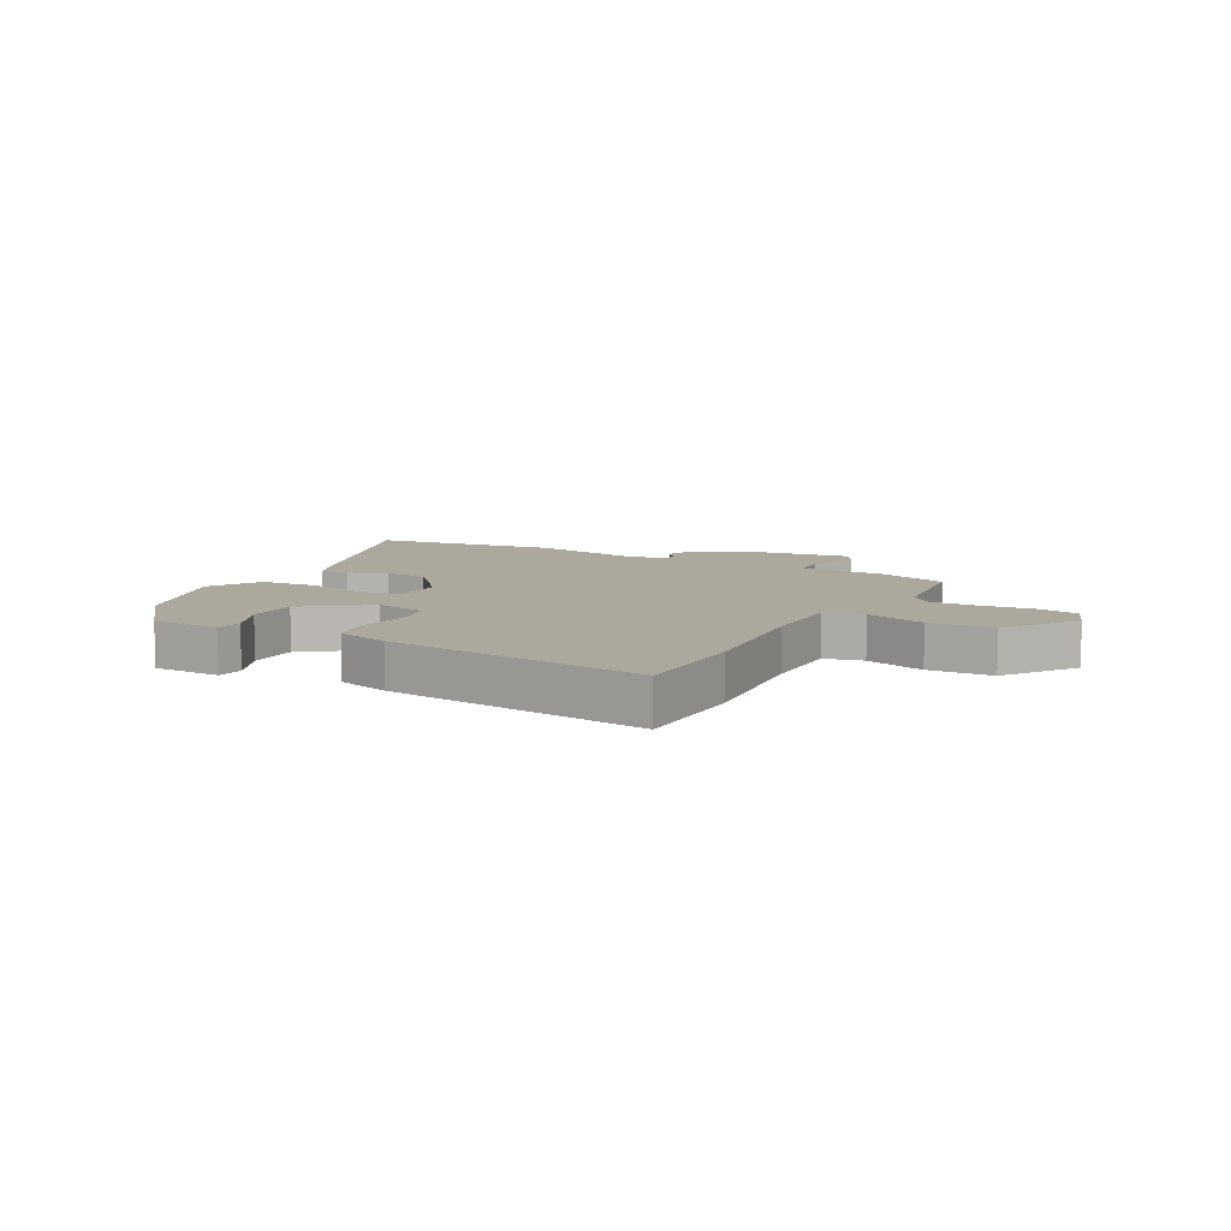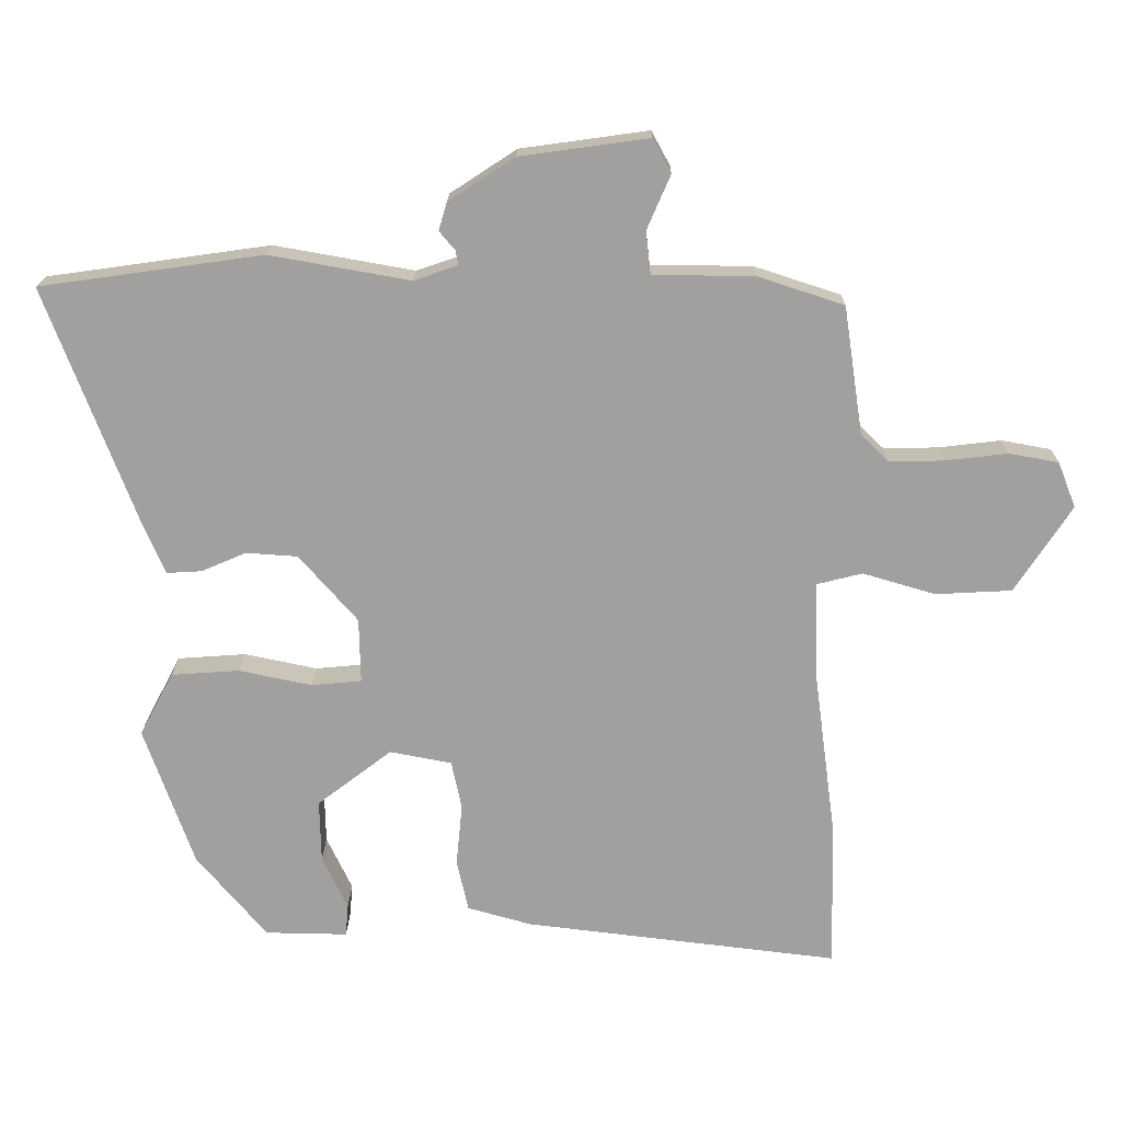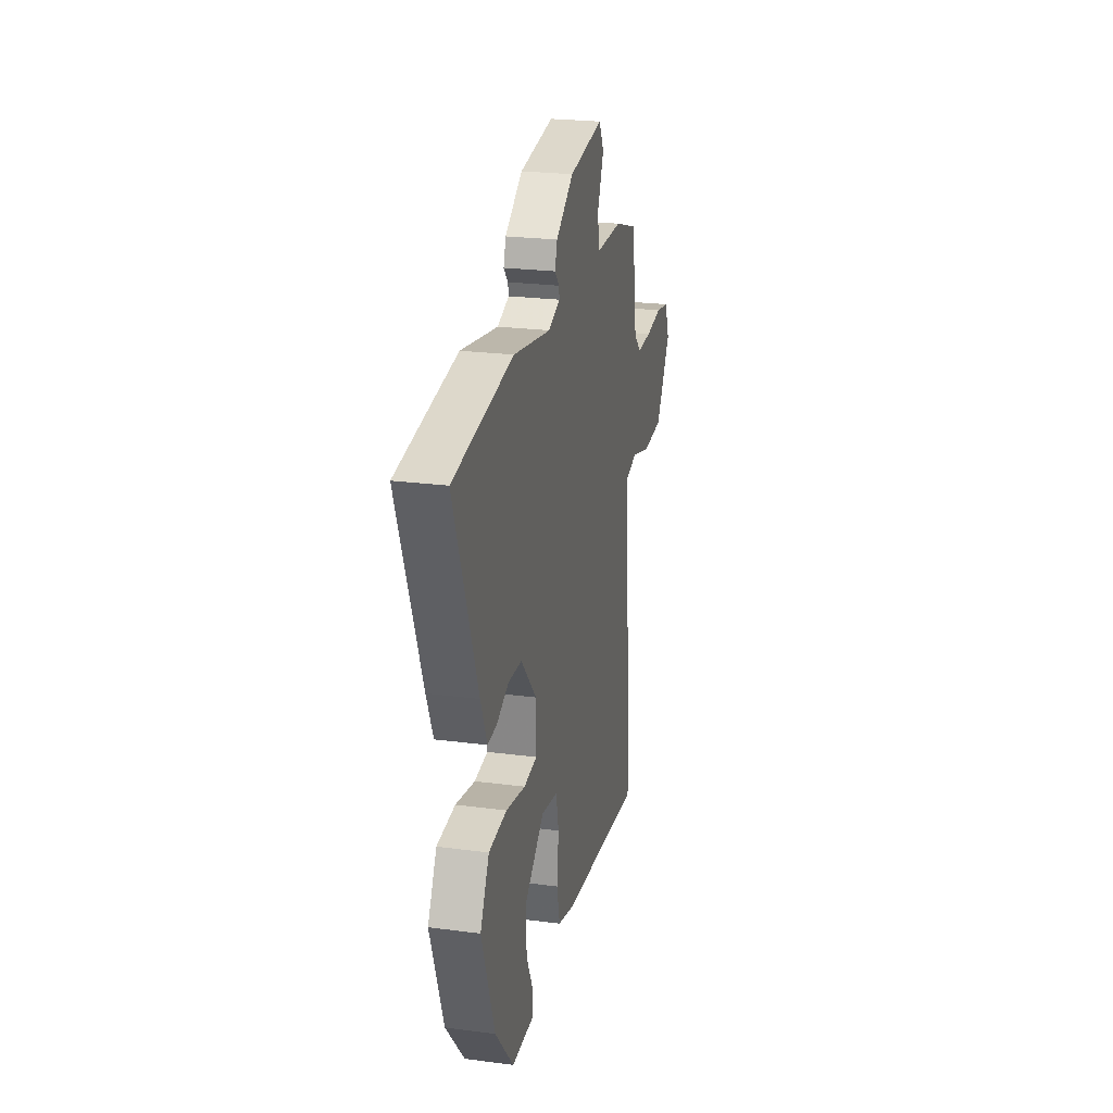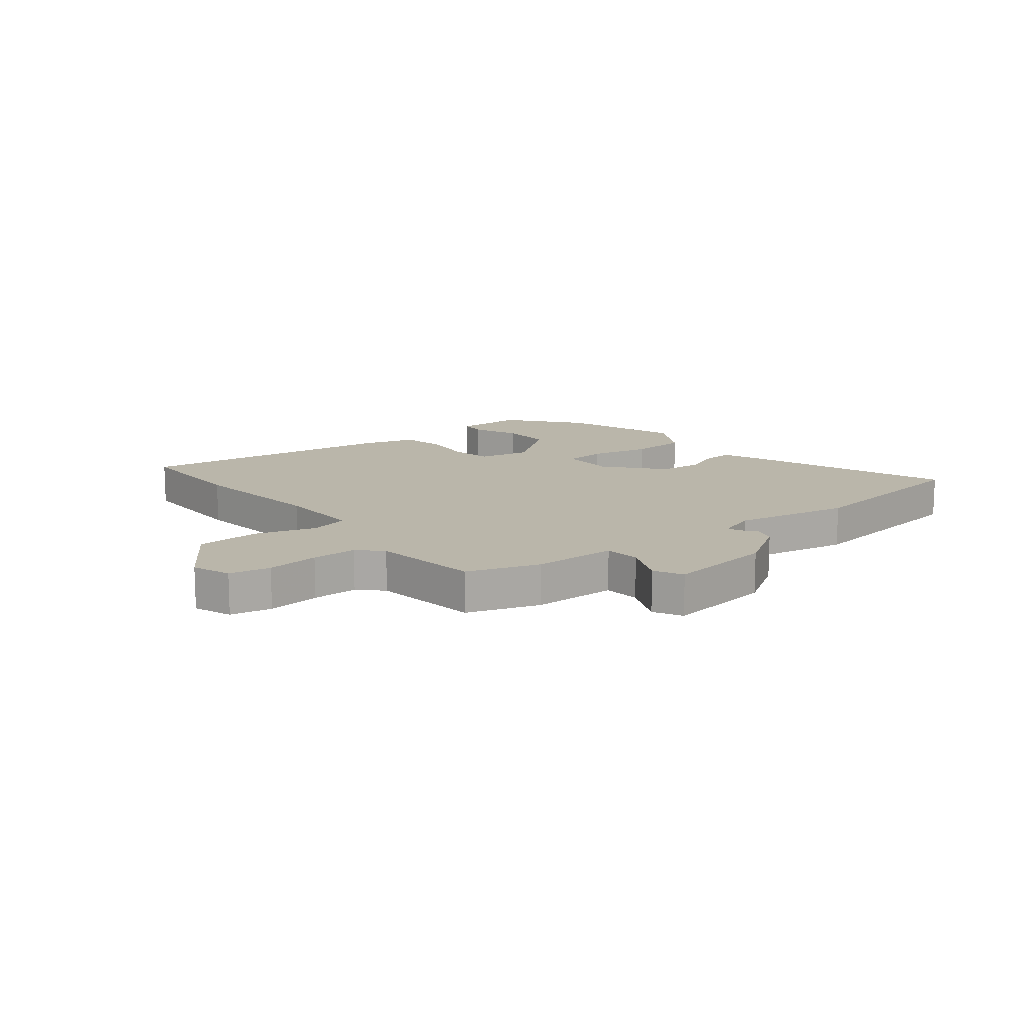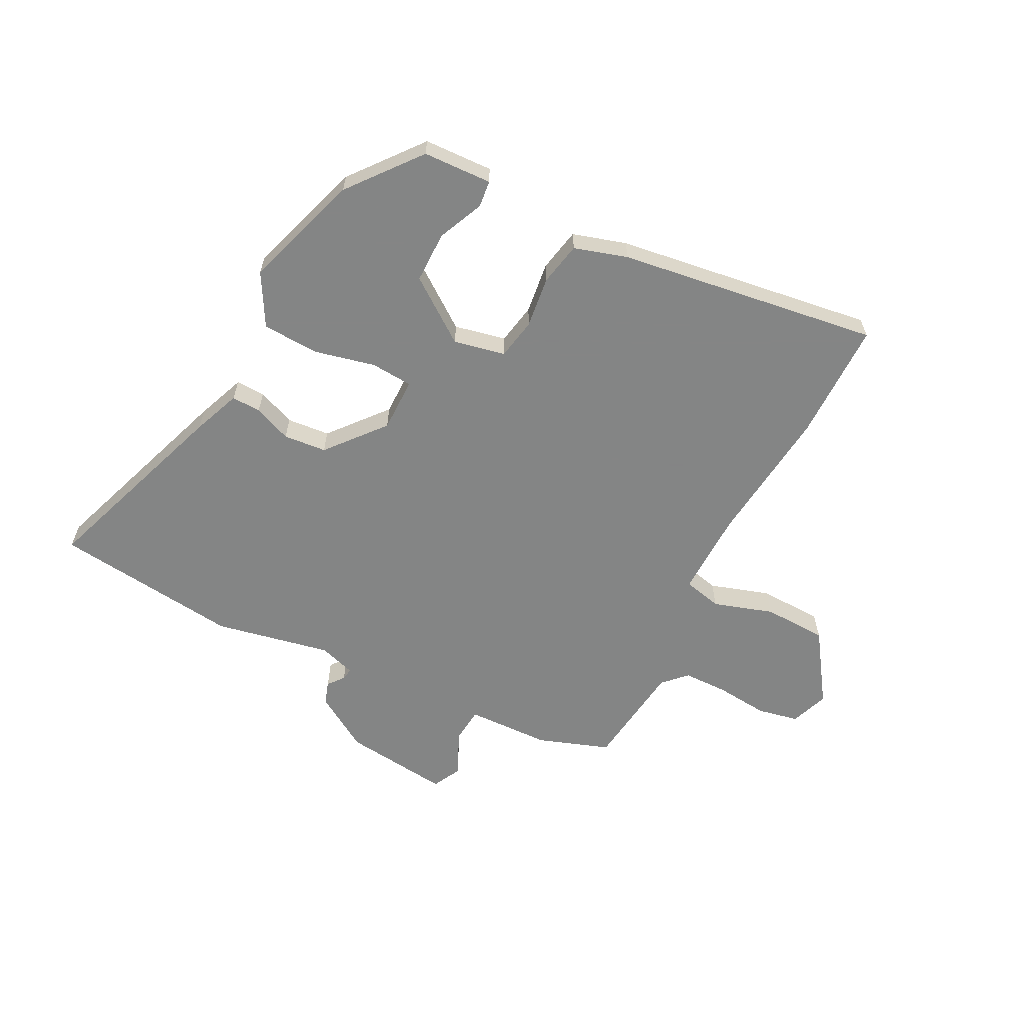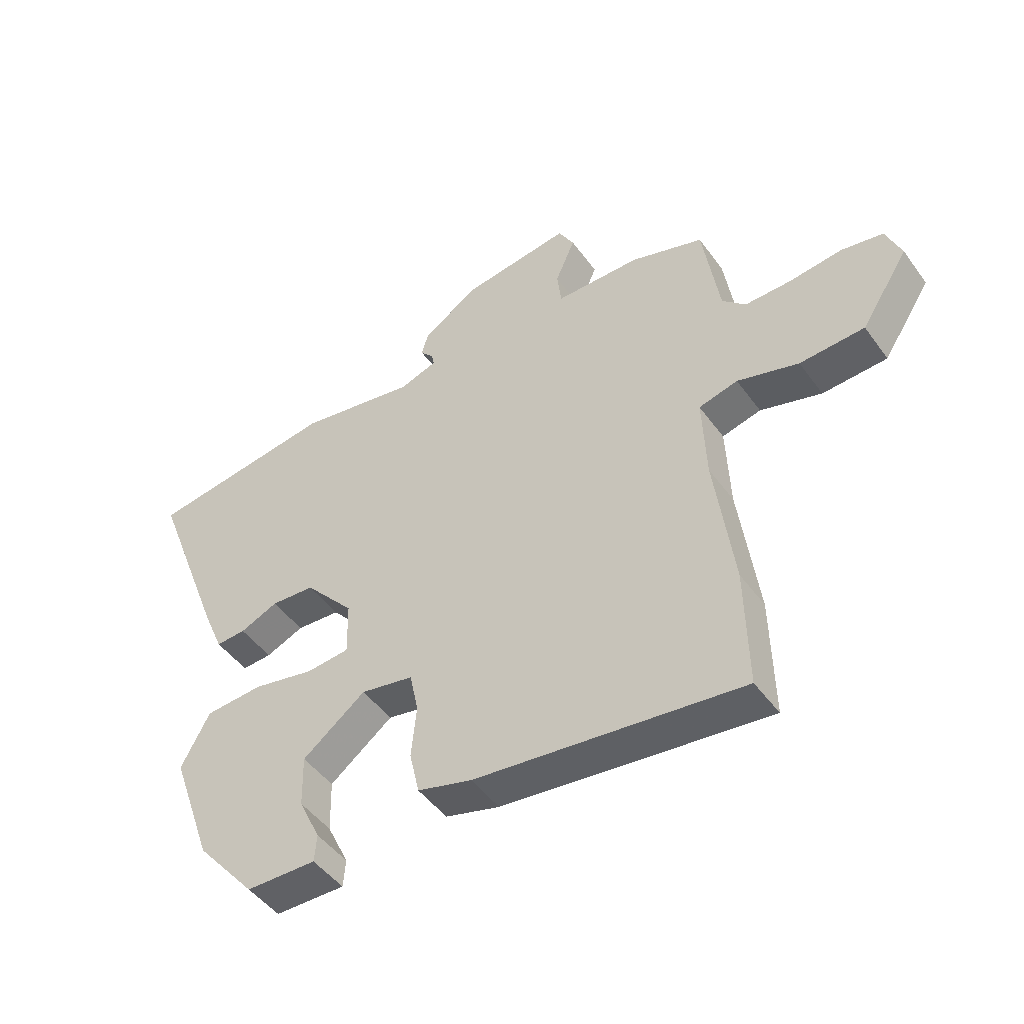
<metadata>
{"format":"obj","ext":"obj","renderer":"f3d","projection":"perspective","resolution":1024,"background":"white","views":[{"elev":8.6,"azim":-150.2,"up":"+Y"},{"elev":18.0,"azim":-179.2,"up":"+Z"},{"elev":24.0,"azim":102.3,"up":"+Z"},{"elev":13.8,"azim":-37.7,"up":"+Y"},{"elev":-61.6,"azim":154.3,"up":"+Y"},{"elev":-47.6,"azim":-145.8,"up":"+Z"}]}
</metadata>
<code>
v 0.456 0.07 -0.392
v 0.354 0.07 -0.513
v 0.234 0.07 -0.515
v 0.23 0.07 -0.468
v 0.267 0.07 -0.39
v 0.269 0.07 -0.3
v 0.161 0.07 -0.217
v 0.071 0.07 -0.234
v 0.056 0.07 -0.305
v 0.065 0.07 -0.395
v 0.048 0.07 -0.47
v -0.045 0.07 -0.496
v -0.501 0.07 -0.55
v -0.497 0.07 -0.342
v -0.465 0.07 -0.101
v -0.459 0.07 0.047
v -0.526 0.07 0.064
v -0.631 0.07 0.033
v -0.742 0.07 0.039
v -0.824 0.07 0.165
v -0.798 0.07 0.231
v -0.726 0.07 0.244
v -0.635 0.07 0.233
v -0.556 0.07 0.232
v -0.516 0.07 0.271
v -0.488 0.07 0.457
v -0.362 0.07 0.498
v -0.216 0.07 0.499
v -0.209 0.07 0.561
v -0.243 0.07 0.64
v -0.216 0.07 0.689
v -0.03 0.07 0.663
v 0.066 0.07 0.6
v 0.078 0.07 0.56
v 0.055 0.07 0.533
v 0.051 0.07 0.512
v 0.115 0.07 0.49
v 0.318 0.07 0.526
v 0.642 0.07 0.48
v 0.514 0.07 0.143
v 0.479 0.07 0.06
v 0.428 0.07 0.063
v 0.363 0.07 0.091
v 0.288 0.07 0.086
v 0.203 0.07 -0.011
v 0.201 0.07 -0.105
v 0.274 0.07 -0.112
v 0.38 0.07 -0.09
v 0.479 0.07 -0.097
v 0.528 0.07 -0.189
v 0.456 0 -0.392
v 0.354 0 -0.513
v 0.234 0 -0.515
v 0.23 0 -0.468
v 0.267 0 -0.39
v 0.269 0 -0.3
v 0.161 0 -0.217
v 0.071 0 -0.234
v 0.056 0 -0.305
v 0.065 0 -0.395
v 0.048 0 -0.47
v -0.045 0 -0.496
v -0.501 0 -0.55
v -0.497 0 -0.342
v -0.465 0 -0.101
v -0.459 0 0.047
v -0.526 0 0.064
v -0.631 0 0.033
v -0.742 0 0.039
v -0.824 0 0.165
v -0.798 0 0.231
v -0.726 0 0.244
v -0.635 0 0.233
v -0.556 0 0.232
v -0.516 0 0.271
v -0.488 0 0.457
v -0.362 0 0.498
v -0.216 0 0.499
v -0.209 0 0.561
v -0.243 0 0.64
v -0.216 0 0.689
v -0.03 0 0.663
v 0.066 0 0.6
v 0.078 0 0.56
v 0.055 0 0.533
v 0.051 0 0.512
v 0.115 0 0.49
v 0.318 0 0.526
v 0.642 0 0.48
v 0.514 0 0.143
v 0.479 0 0.06
v 0.428 0 0.063
v 0.363 0 0.091
v 0.288 0 0.086
v 0.203 0 -0.011
v 0.201 0 -0.105
v 0.274 0 -0.112
v 0.38 0 -0.09
v 0.479 0 -0.097
v 0.528 0 -0.189
f 50 1 2
f 49 50 2
f 48 49 2
f 47 48 2
f 46 47 2
f 41 42 43
f 40 41 43
f 39 40 43
f 38 39 43
f 37 38 43
f 36 37 43 44
f 33 34 35
f 32 33 35
f 31 32 35
f 30 31 35
f 29 30 35
f 28 29 35 36
f 25 26 27 28
f 36 44 45
f 28 36 45
f 25 28 45
f 24 25 45
f 21 22 23
f 20 21 23
f 19 20 23
f 18 19 23
f 17 18 23
f 24 45 46
f 23 24 46
f 17 23 46
f 16 17 46
f 13 14 15
f 12 13 15
f 11 12 15
f 10 11 15
f 9 10 15
f 2 3 4 5
f 2 5 6
f 46 2 6
f 8 9 15 16
f 7 8 16 46
f 6 7 46
f 52 51 100
f 52 100 99
f 52 99 98
f 52 98 97
f 52 97 96
f 93 92 91
f 93 91 90
f 93 90 89
f 93 89 88
f 93 88 87
f 94 93 87 86
f 85 84 83
f 85 83 82
f 85 82 81
f 85 81 80
f 85 80 79
f 86 85 79 78
f 78 77 76 75
f 95 94 86
f 95 86 78
f 95 78 75
f 95 75 74
f 73 72 71
f 73 71 70
f 73 70 69
f 73 69 68
f 73 68 67
f 96 95 74
f 96 74 73
f 96 73 67
f 96 67 66
f 65 64 63
f 65 63 62
f 65 62 61
f 65 61 60
f 65 60 59
f 55 54 53 52
f 56 55 52
f 56 52 96
f 66 65 59 58
f 96 66 58 57
f 96 57 56
f 1 51 52 2
f 2 52 53 3
f 3 53 54 4
f 4 54 55 5
f 5 55 56 6
f 6 56 57 7
f 7 57 58 8
f 8 58 59 9
f 9 59 60 10
f 10 60 61 11
f 11 61 62 12
f 12 62 63 13
f 13 63 64 14
f 14 64 65 15
f 15 65 66 16
f 16 66 67 17
f 17 67 68 18
f 18 68 69 19
f 19 69 70 20
f 20 70 71 21
f 21 71 72 22
f 22 72 73 23
f 23 73 74 24
f 24 74 75 25
f 25 75 76 26
f 26 76 77 27
f 27 77 78 28
f 28 78 79 29
f 29 79 80 30
f 30 80 81 31
f 31 81 82 32
f 32 82 83 33
f 33 83 84 34
f 34 84 85 35
f 35 85 86 36
f 36 86 87 37
f 37 87 88 38
f 38 88 89 39
f 39 89 90 40
f 40 90 91 41
f 41 91 92 42
f 42 92 93 43
f 43 93 94 44
f 44 94 95 45
f 45 95 96 46
f 46 96 97 47
f 47 97 98 48
f 48 98 99 49
f 49 99 100 50
f 50 100 51 1

</code>
